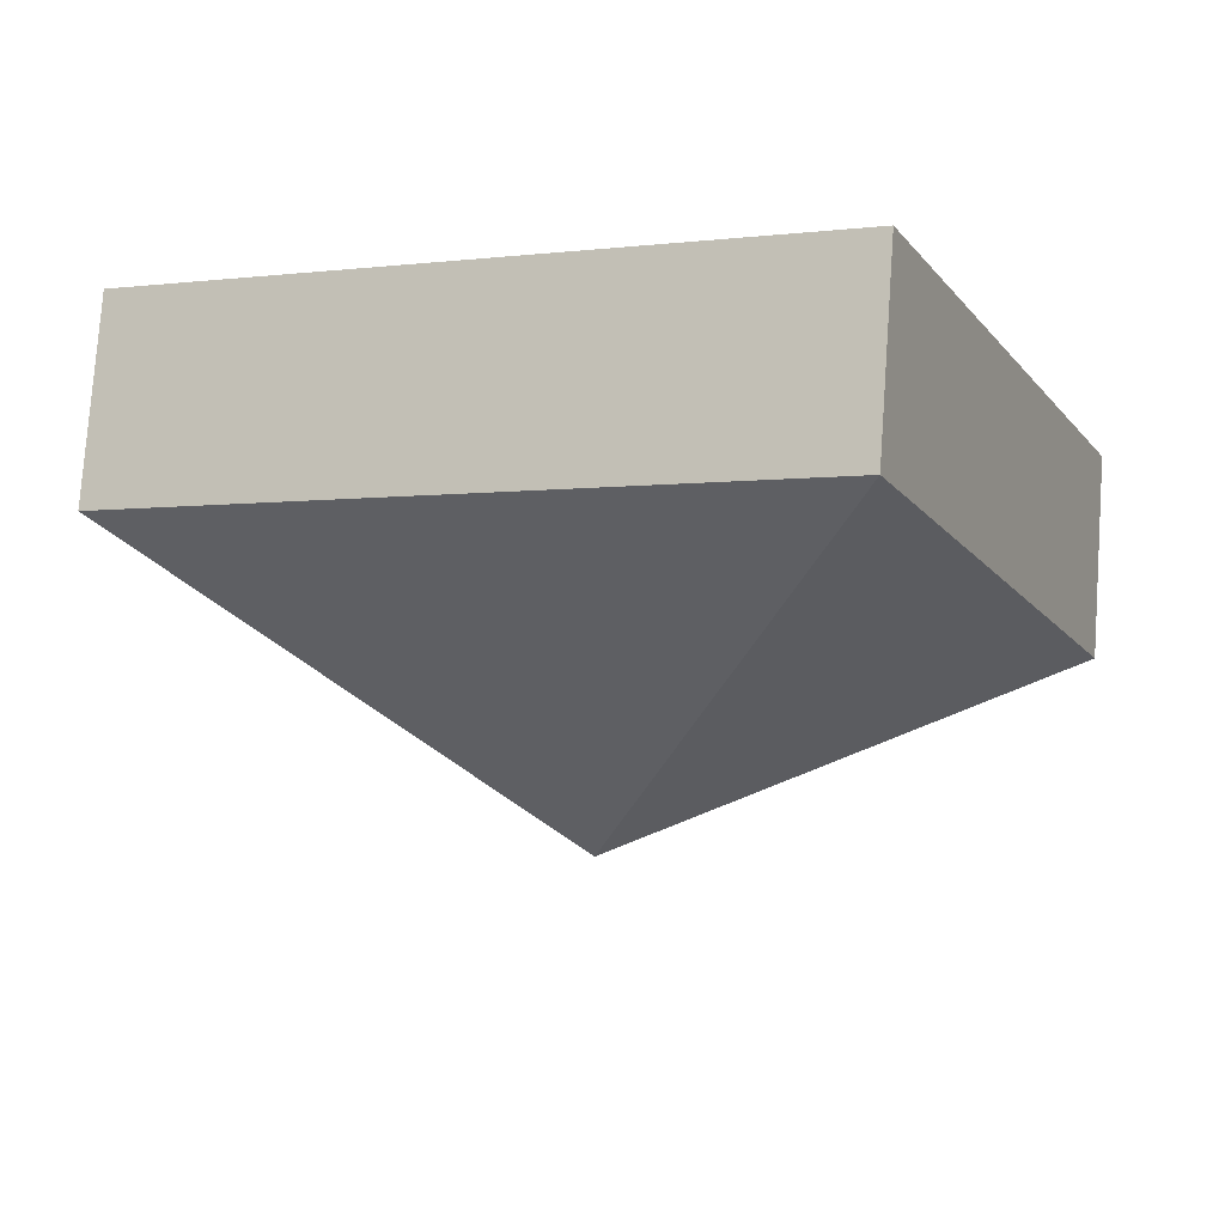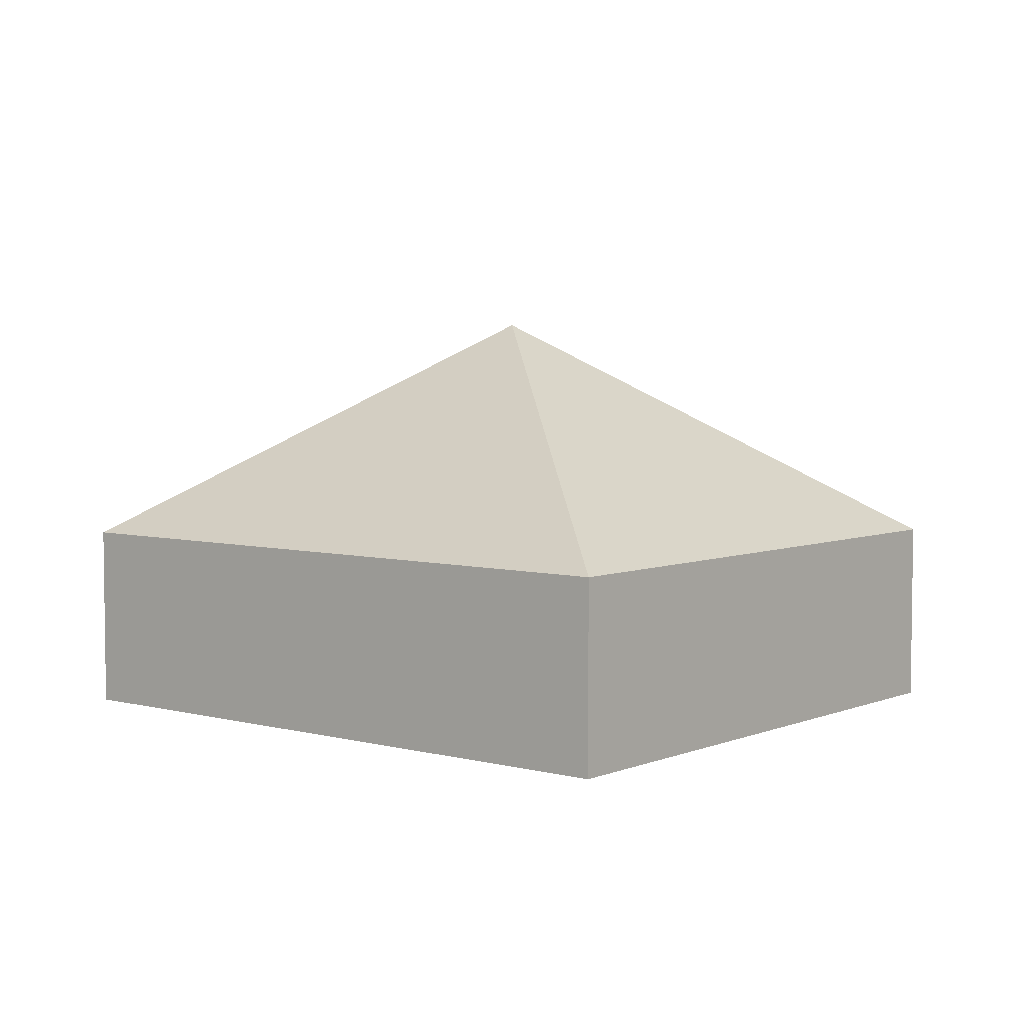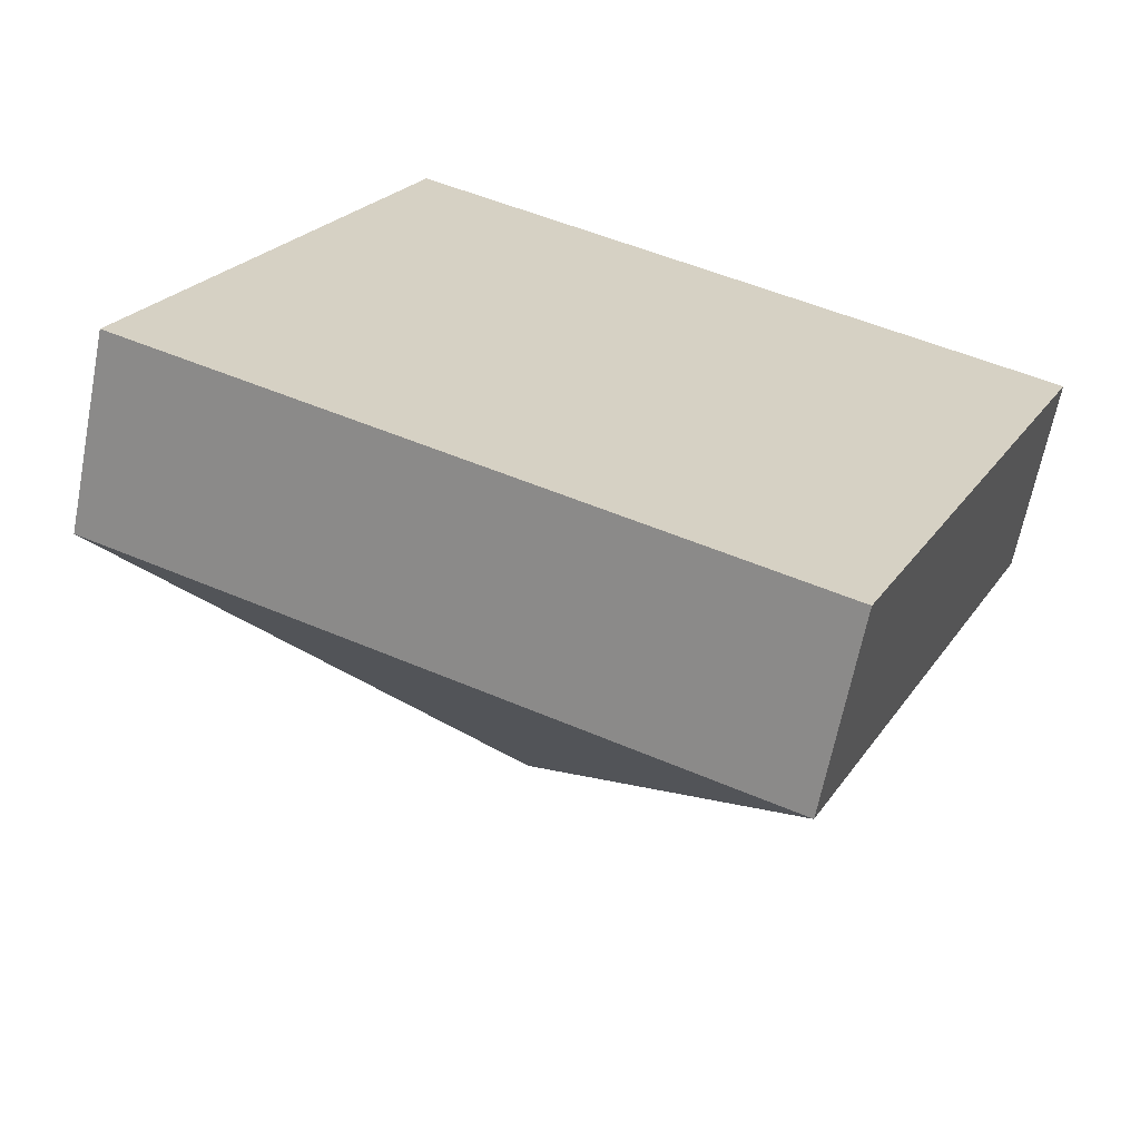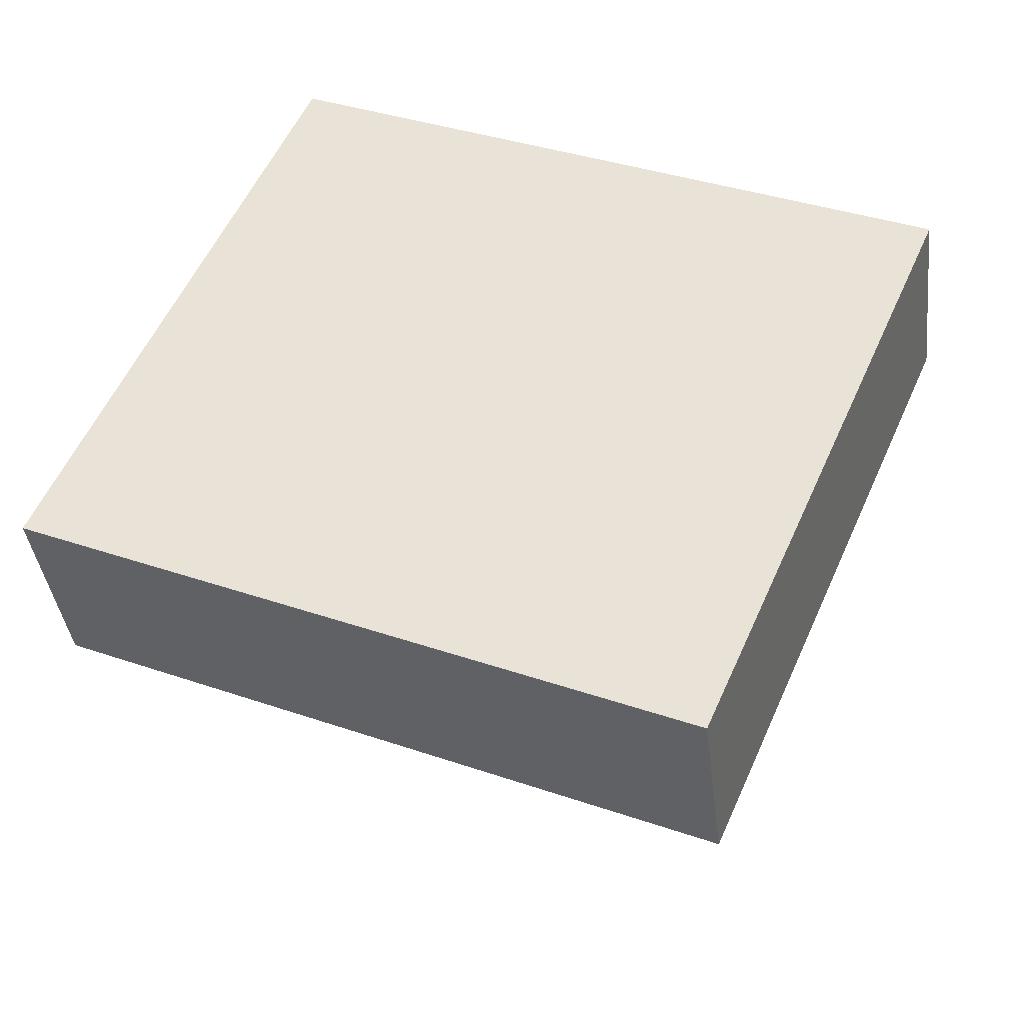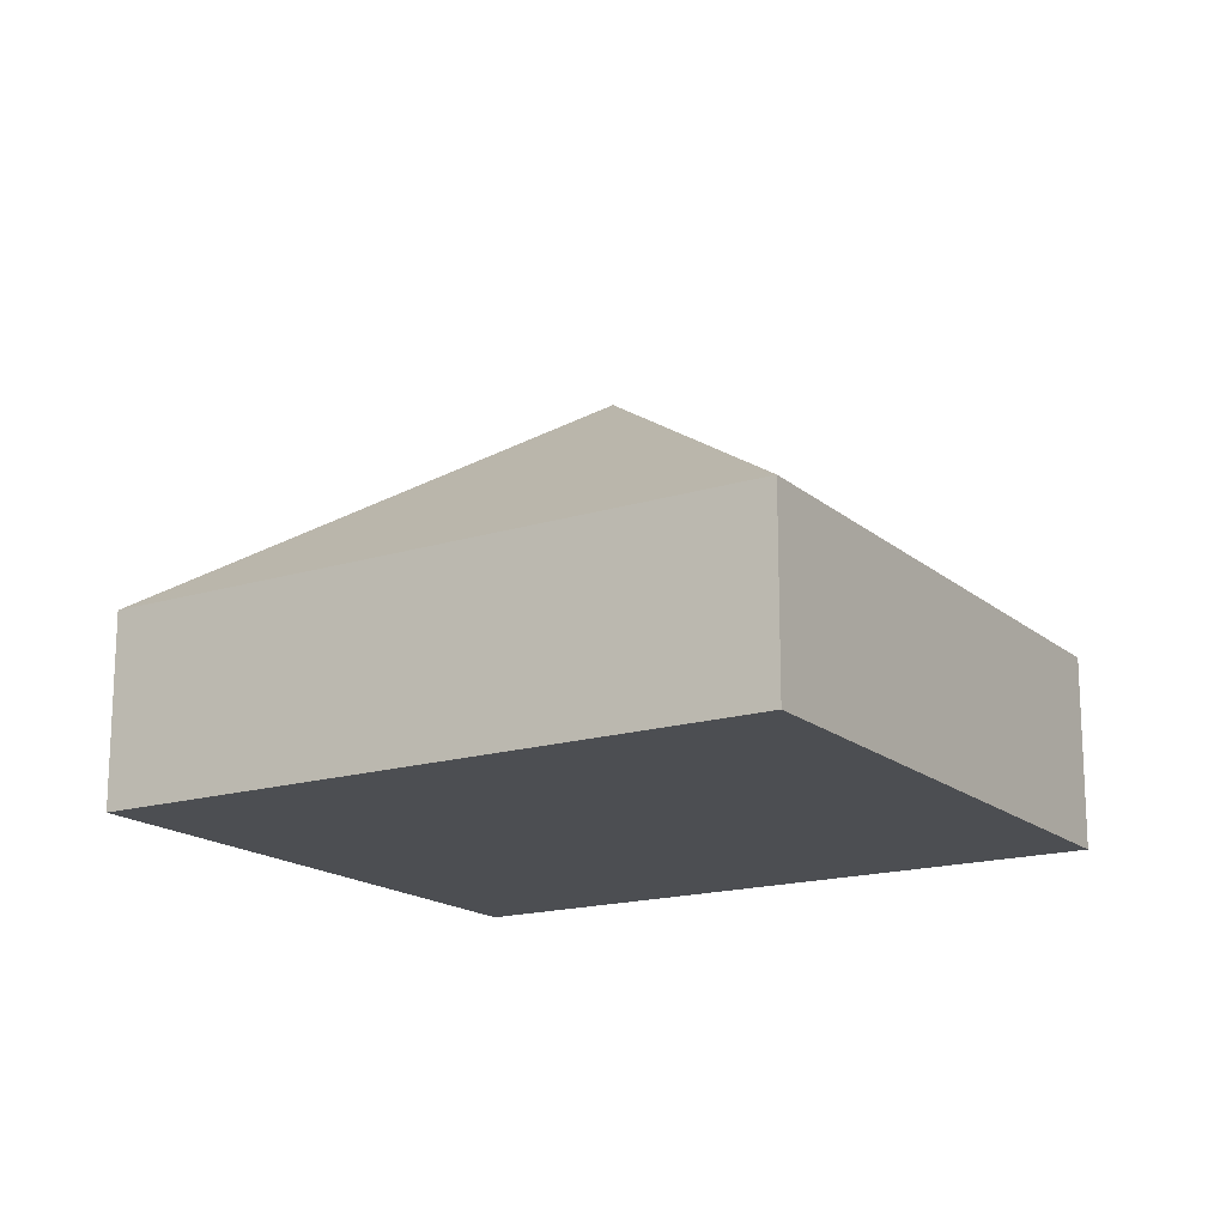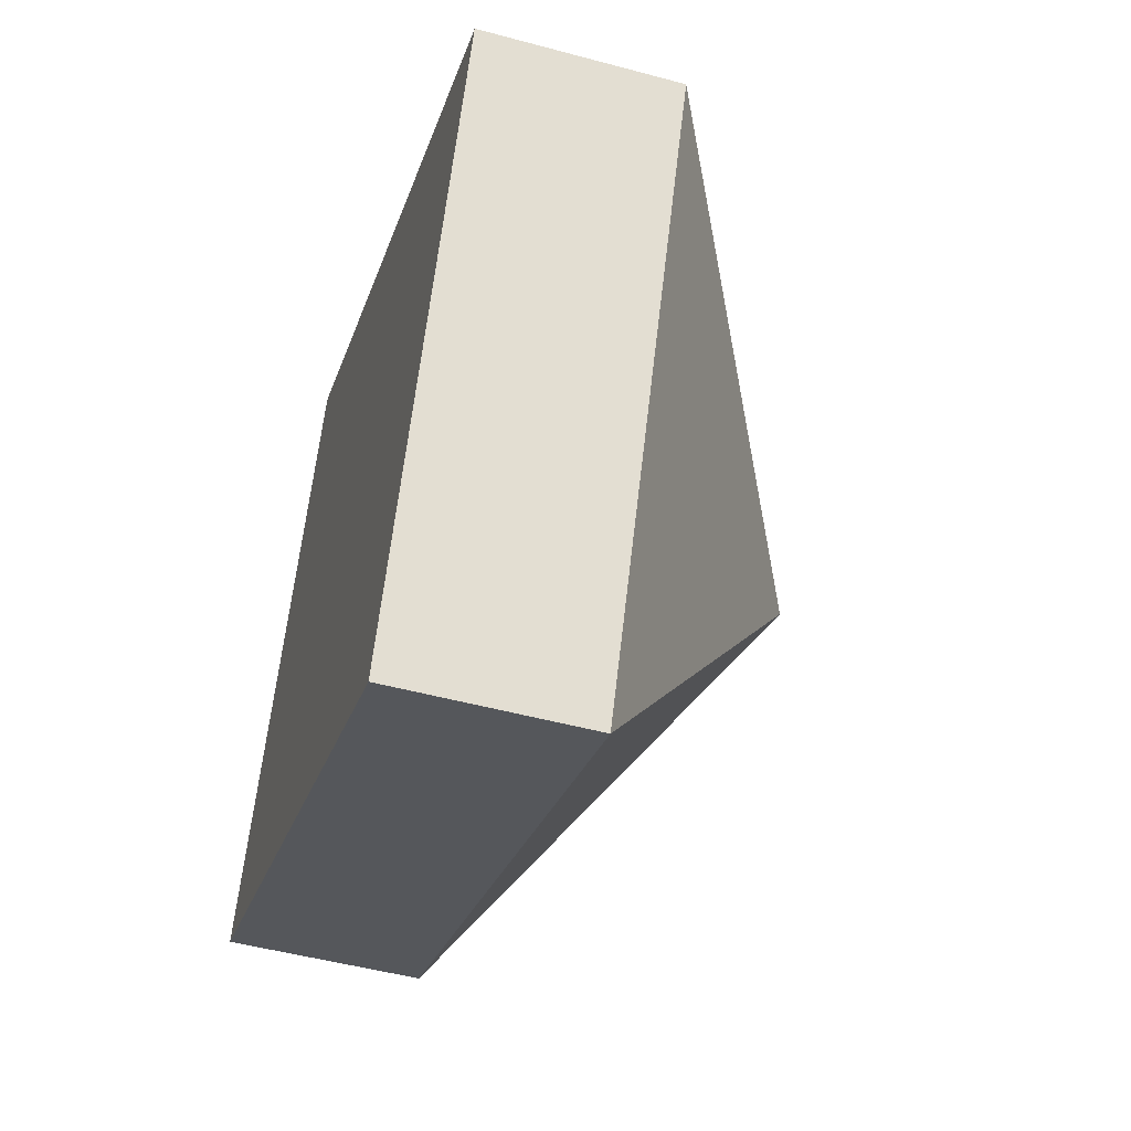
<metadata>
{"format":"obj","ext":"obj","renderer":"f3d","projection":"perspective","resolution":1024,"background":"white","views":[{"elev":77.5,"azim":-175.9,"up":"+Z"},{"elev":5.0,"azim":-117.3,"up":"+Y"},{"elev":-64.4,"azim":-11.0,"up":"+Z"},{"elev":-38.6,"azim":6.8,"up":"+Z"},{"elev":-16.9,"azim":55.4,"up":"+Y"},{"elev":-49.5,"azim":73.4,"up":"+Z"}]}
</metadata>
<code>
v  3.62 3.5 1.205
v  7.24 1.576 2.41
v  5.201 1.576 -2.267
v  2.039 1.568 4.677
v  0 1.576 9.65e-17
v  5.201 1.388e-16 -2.267
v  0 0 0
v  2.039 -2.864e-16 4.677
v  7.24 -1.476e-16 2.41
g defaultobject
f 1 2 3
f 1 4 2
f 1 3 5
f 1 5 4
f 6 5 3
f 5 6 7
f 7 4 5
f 4 7 8
f 4 9 2
f 9 4 8
f 9 3 2
f 3 9 6
f 6 8 7
f 8 6 9

</code>
